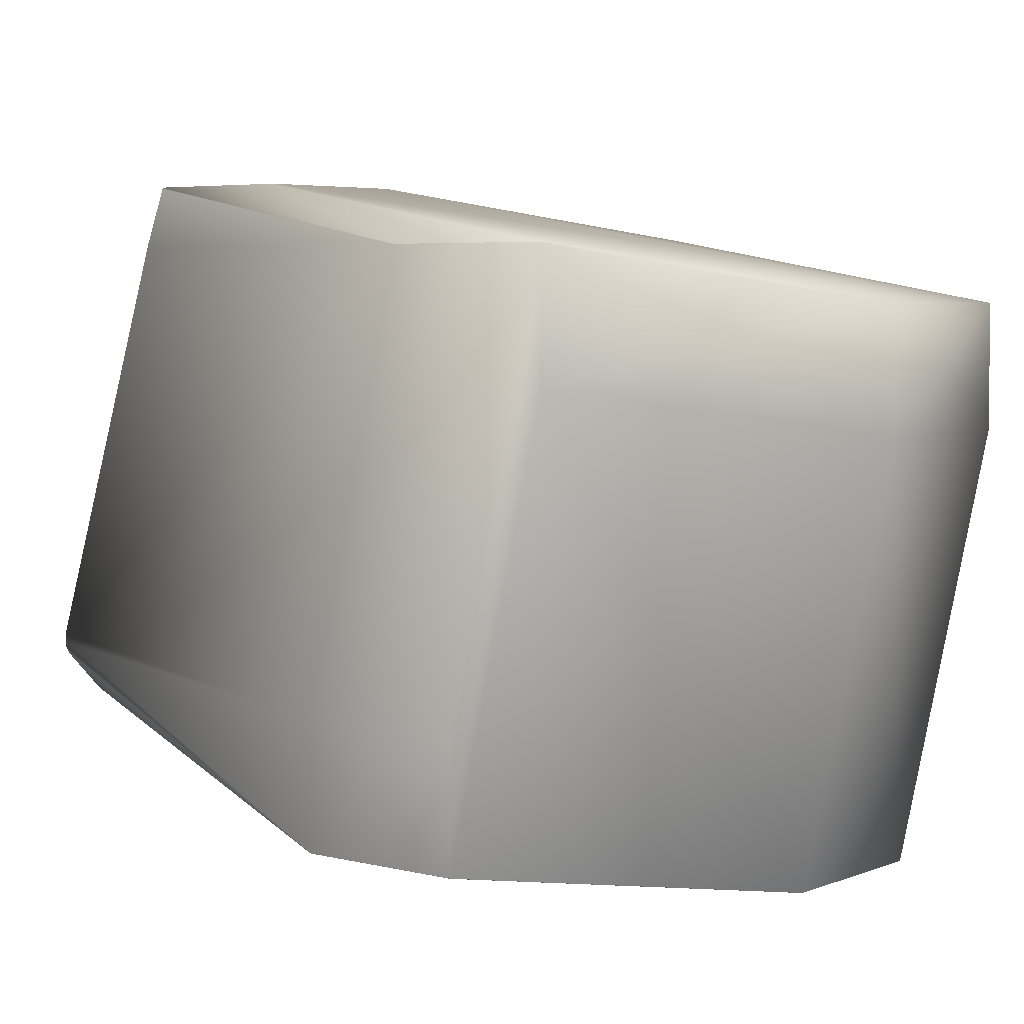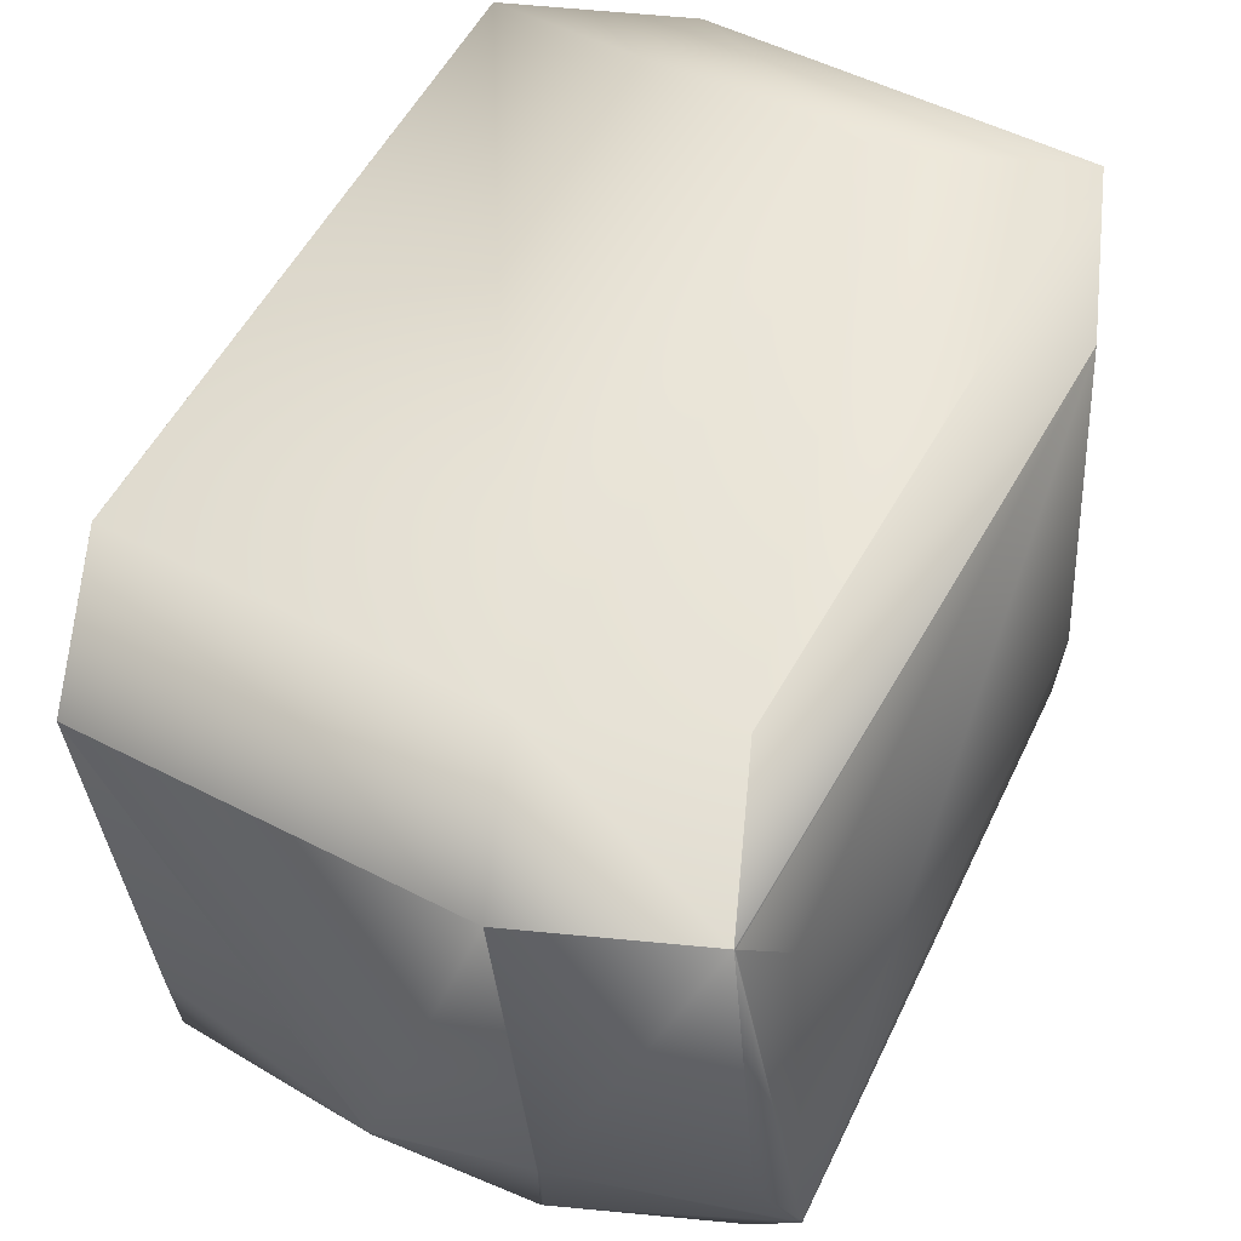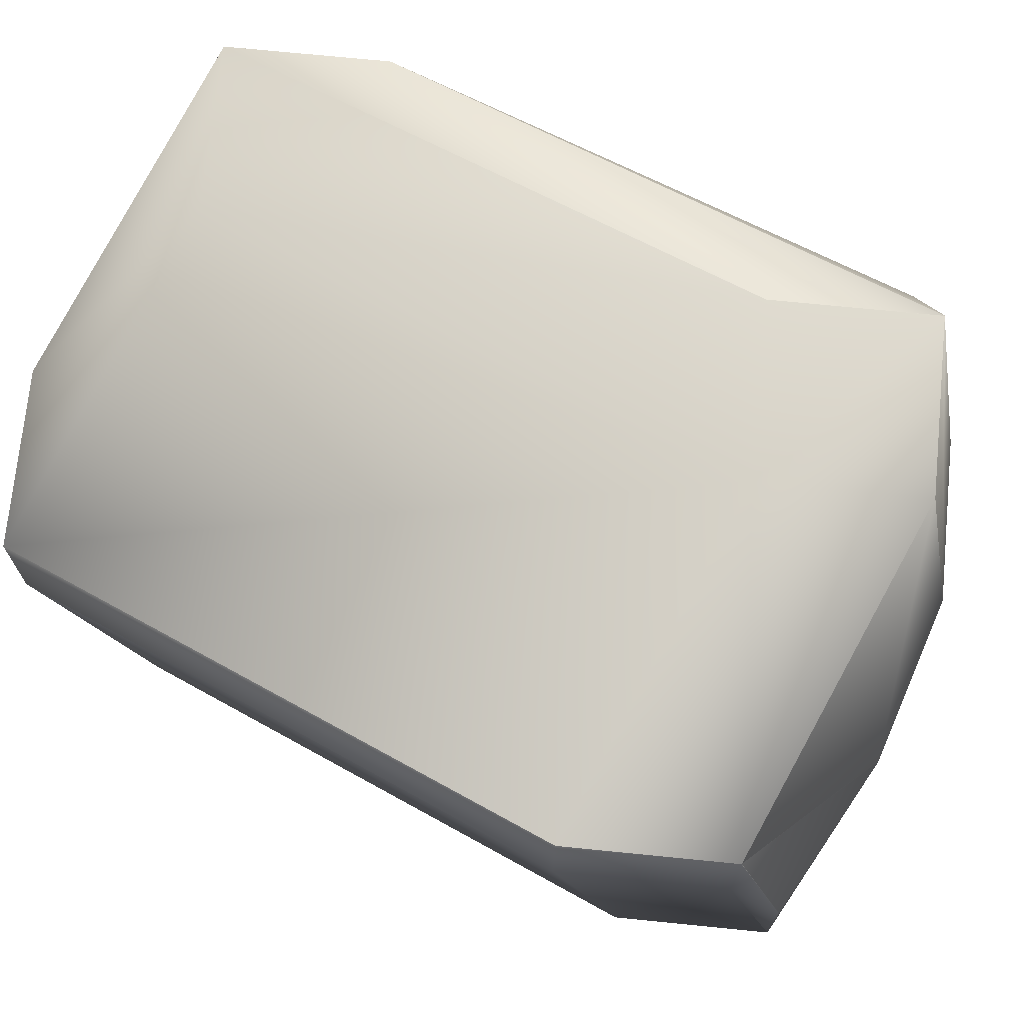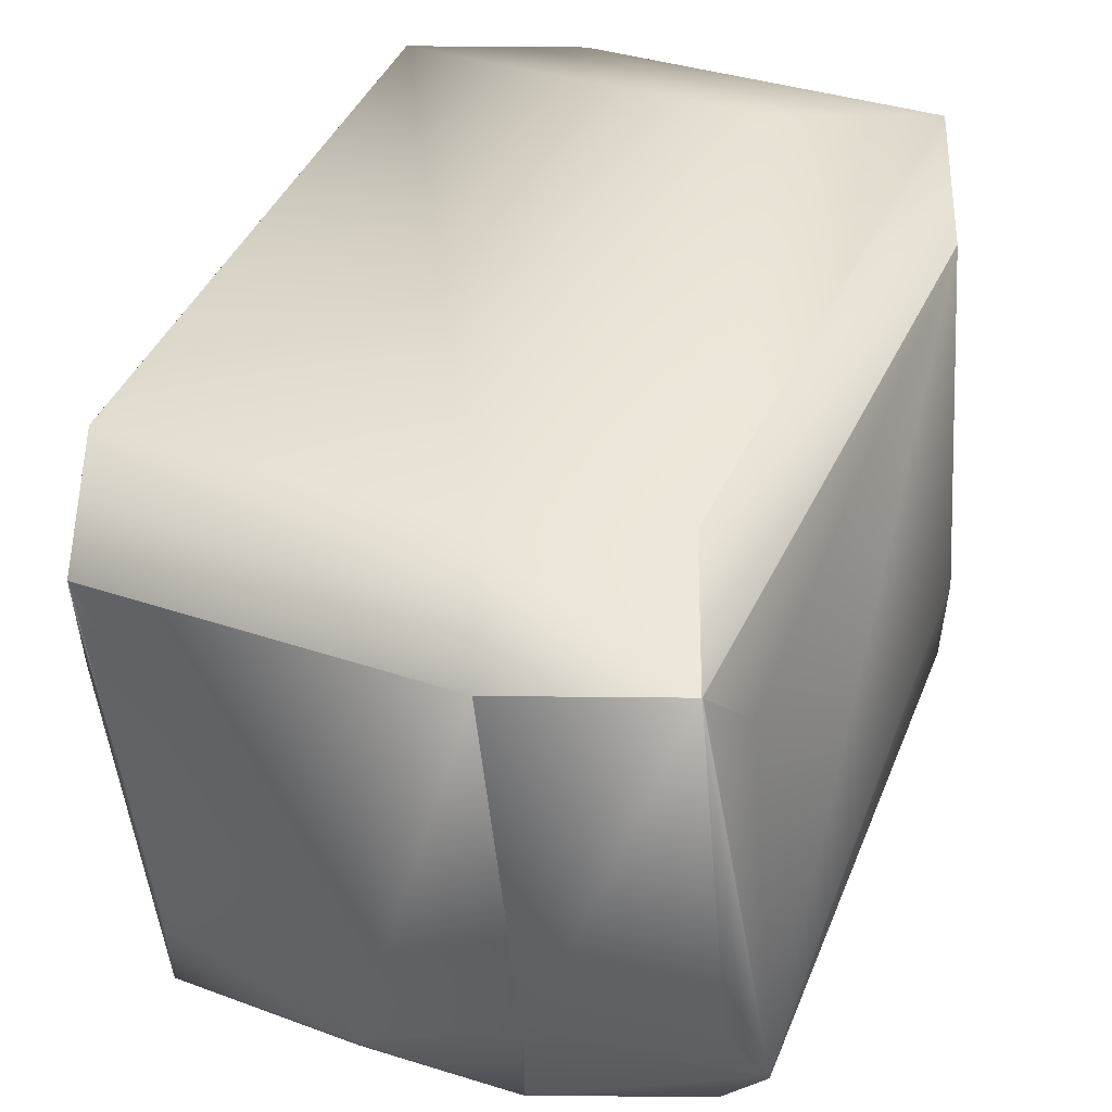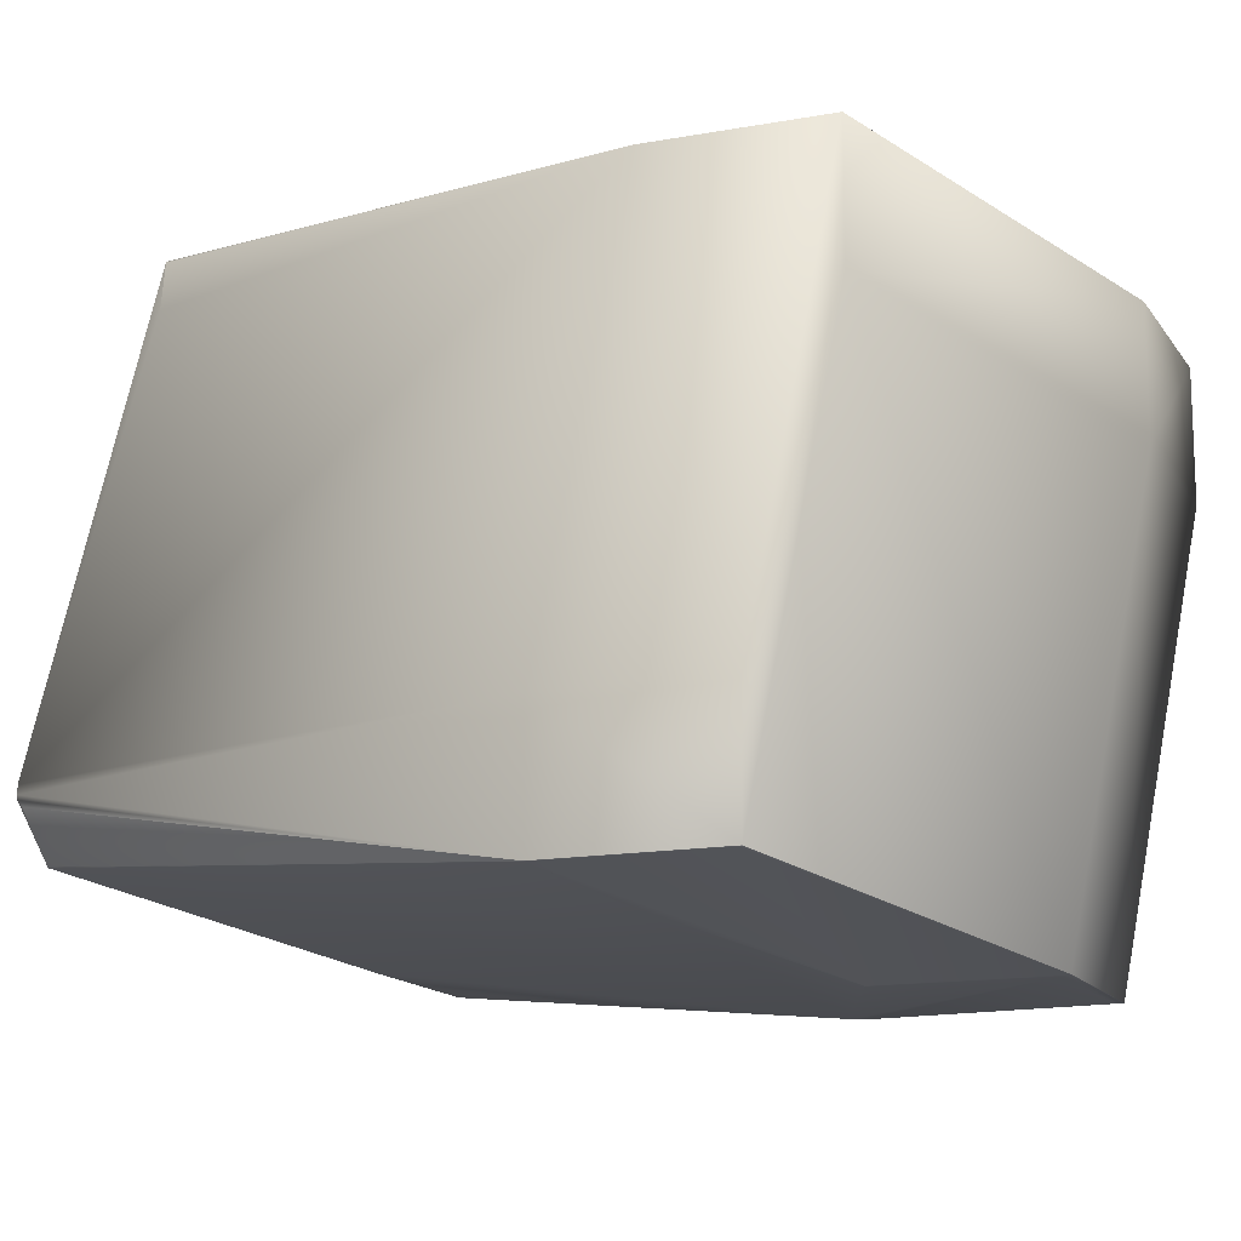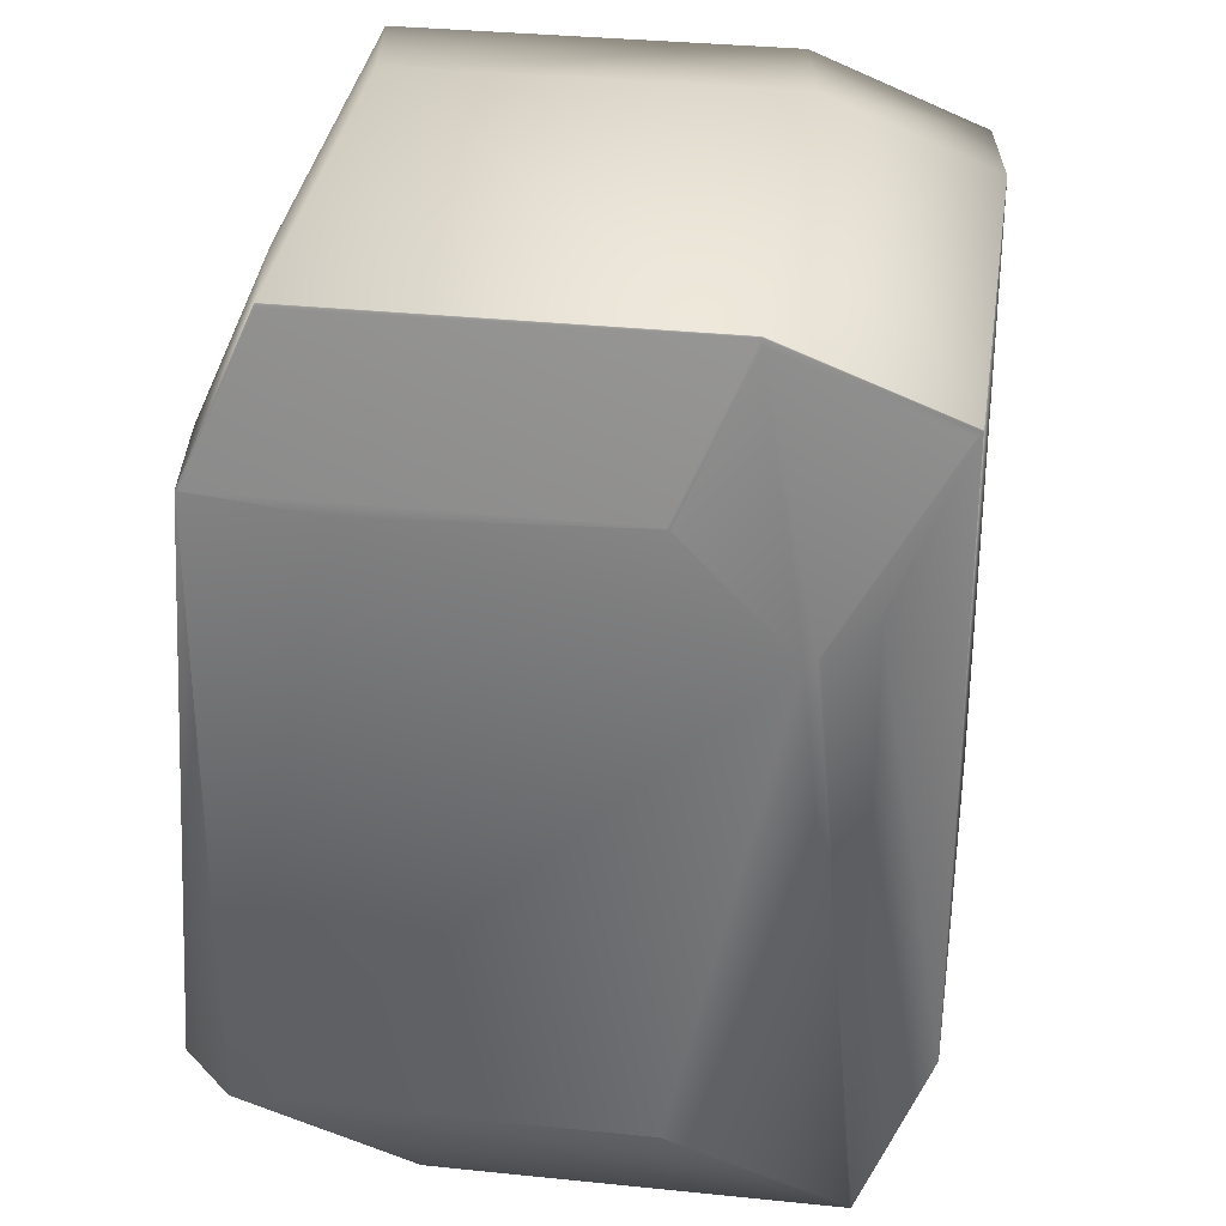
<metadata>
{"format":"obj","ext":"obj","renderer":"f3d","projection":"perspective","resolution":1024,"background":"white","views":[{"elev":4.8,"azim":128.6,"up":"+Z"},{"elev":66.8,"azim":5.4,"up":"+Z"},{"elev":71.7,"azim":-84.3,"up":"+Z"},{"elev":53.3,"azim":0.6,"up":"+Z"},{"elev":-14.4,"azim":111.8,"up":"+Z"},{"elev":-63.5,"azim":155.8,"up":"+Z"}]}
</metadata>
<code>
v 0.4561 0.4536 0.8527
v 0.4558 0.4533 0.8552
v 0.4046 0.4812 0.8364
v 0.4047 0.4812 0.8364
v 0.4987 0.4407 0.8511
v 0.5584 0.439 0.8646
v 0.558 0.4387 0.8671
v 0.4996 0.4406 0.8512
v 0.5608 0.4391 0.8652
v 0.5488 0.4406 0.8513
v 0.5488 0.4406 0.8512
v 0.4556 0.4534 0.8553
v 0.4987 0.4407 0.8854
v 0.4558 0.4534 0.8567
v 0.3944 0.5012 0.9895
v 0.4045 0.4813 0.8706
v 0.4045 0.4813 0.8364
v 0.5582 0.4388 0.8684
v 0.4996 0.4406 0.8853
v 0.5604 0.4388 0.8677
v 0.4994 0.4406 0.8853
v 0.4994 0.4406 0.8512
v 0.3944 0.5012 0.9895
v 0.4887 0.4606 1.004
v 0.5606 0.4388 0.869
v 0.5488 0.4406 0.8853
v 0.561 0.4391 0.8665
v 0.5612 0.4408 0.8635
v 0.6173 0.593 0.8315
v 0.5488 0.4406 0.8513
v 0.6173 0.593 0.8658
v 0.551 0.4666 0.9864
v 0.5388 0.4606 1.004
v 0.5388 0.4606 1.004
v 0.5387 0.4606 1.004
v 0.5387 0.4606 1.004
v 0.5387 0.4605 1.004
v 0.5386 0.4605 1.004
v 0.5386 0.4605 1.004
v 0.6073 0.6129 0.9846
v 0.5389 0.4607 1.004
v 0.5389 0.4606 1.004
v 0.4811 0.6204 0.8148
v 0.4817 0.6199 0.8147
v 0.4043 0.4815 0.8363
v 0.4733 0.679 0.8166
v 0.4733 0.6336 0.8166
v 0.4733 0.6336 0.8166
v 0.4837 0.6178 0.8147
v 0.4043 0.4814 0.8363
v 0.5217 0.6776 0.8165
v 0.4738 0.6776 0.8165
v 0.4737 0.6779 0.8166
v 0.4736 0.6781 0.8166
v 0.4735 0.6784 0.8166
v 0.4735 0.6786 0.8166
v 0.4734 0.6788 0.8166
v 0.586 0.6032 0.8266
v 0.5486 0.4407 0.8511
v 0.5217 0.6334 0.8165
v 0.5218 0.6334 0.8166
v 0.522 0.6335 0.8166
v 0.4541 0.4814 0.8363
v 0.4044 0.4814 0.8363
v 0.5221 0.6335 0.8166
v 0.5223 0.6335 0.8166
v 0.6168 0.5933 0.8313
v 0.6169 0.5933 0.8313
v 0.5224 0.6336 0.8166
v 0.617 0.5932 0.8313
v 0.5225 0.6336 0.8166
v 0.6173 0.593 0.8314
v 0.6173 0.593 0.8315
v 0.5218 0.6779 0.8166
v 0.522 0.6781 0.8166
v 0.5221 0.6784 0.8166
v 0.5223 0.6786 0.8166
v 0.6168 0.6382 0.8313
v 0.5227 0.6337 0.8166
v 0.6169 0.6383 0.8313
v 0.5227 0.6795 0.8166
v 0.5226 0.6336 0.8166
v 0.5227 0.6336 0.8166
v 0.5224 0.6788 0.8166
v 0.617 0.6385 0.8313
v 0.5228 0.6796 0.8167
v 0.5225 0.679 0.8166
v 0.617 0.6386 0.8314
v 0.617 0.5932 0.8314
v 0.5487 0.4406 0.8853
v 0.4733 0.6792 0.8166
v 0.5226 0.6792 0.8166
v 0.6171 0.6387 0.8314
v 0.6171 0.5931 0.8314
v 0.5228 0.6797 0.8167
v 0.5487 0.4406 0.8512
v 0.5386 0.4605 1.004
v 0.4993 0.4406 0.8853
v 0.4993 0.4406 0.8512
v 0.4888 0.4605 1.004
v 0.4732 0.6793 0.8166
v 0.5227 0.6793 0.8166
v 0.6172 0.6388 0.8314
v 0.6172 0.5931 0.8314
v 0.4732 0.6336 0.8166
v 0.5487 0.4406 0.8512
v 0.4991 0.4406 0.8854
v 0.4991 0.4406 0.8511
v 0.4732 0.6795 0.8166
v 0.6172 0.6389 0.8314
v 0.6172 0.5931 0.8314
v 0.4732 0.6337 0.8166
v 0.5486 0.4406 0.8511
v 0.499 0.4406 0.8854
v 0.499 0.4406 0.8511
v 0.4732 0.6796 0.8167
v 0.6172 0.6389 0.8314
v 0.6172 0.5931 0.8314
v 0.5229 0.6797 0.8167
v 0.4043 0.5275 0.8363
v 0.5486 0.4407 0.8511
v 0.5486 0.4406 0.8511
v 0.6173 0.593 0.8314
v 0.4988 0.4407 0.8511
v 0.6073 0.6129 0.9846
v 0.4044 0.4813 0.8707
v 0.4044 0.4813 0.8363
v 0.4989 0.4407 0.8854
v 0.4989 0.4407 0.8511
v 0.4887 0.4605 1.004
v 0.4731 0.6797 0.8167
v 0.6173 0.639 0.8314
v 0.4541 0.4813 0.8364
v 0.4541 0.4813 0.8363
v 0.4044 0.4814 0.8707
v 0.3943 0.5013 0.9895
v 0.4988 0.4407 0.8854
v 0.4731 0.6797 0.8167
v 0.5229 0.6798 0.8167
v 0.6173 0.639 0.8314
v 0.4043 0.5275 0.8363
v 0.5386 0.5065 1.004
v 0.5385 0.5066 1.004
v 0.5385 0.4605 1.004
v 0.6073 0.6589 0.9846
v 0.4043 0.4814 0.8707
v 0.4731 0.6798 0.8167
v 0.5229 0.6798 0.8167
v 0.6173 0.6391 0.8315
v 0.5385 0.5066 1.004
v 0.5385 0.4606 1.004
v 0.3943 0.5013 0.9895
v 0.4043 0.4815 0.8707
v 0.4731 0.6798 0.8167
v 0.6173 0.6391 0.8315
v 0.6173 0.6391 0.8658
v 0.6073 0.6589 0.9846
v 0.6073 0.6589 0.9503
v 0.5129 0.6997 0.9699
v 0.4887 0.5066 1.004
v 0.5575 0.6589 0.9846
v 0.3943 0.5473 0.9895
v 0.4631 0.6997 0.9699
v 0.3943 0.5474 0.9895
v 0.3943 0.5013 0.9895
v 0.3943 0.5013 0.9552
v 0.4731 0.6798 0.8167
v 0.5229 0.6798 0.8167
v 0.5129 0.6997 0.9355
v 0.4631 0.6997 0.9355
v 0.4043 0.4815 0.8363
v 0.3943 0.5474 0.9552
v 0.4631 0.6997 0.9355
f 1 2 3
f 1 4 5
f 1 3 4
f 1 5 2
f 6 7 8
f 6 9 7
f 6 10 9
f 6 11 10
f 6 8 11
f 12 2 13
f 12 14 15
f 12 3 2
f 12 16 17
f 12 17 3
f 12 15 16
f 12 13 14
f 2 5 13
f 7 18 19
f 7 9 20
f 7 20 18
f 7 19 21
f 7 21 22
f 7 22 8
f 14 23 15
f 14 13 24
f 14 24 23
f 18 20 25
f 18 25 26
f 18 26 19
f 9 27 20
f 9 28 29
f 9 30 28
f 9 10 30
f 9 29 27
f 20 27 25
f 27 31 25
f 27 29 31
f 25 32 33
f 25 33 34
f 25 34 35
f 25 35 36
f 25 36 37
f 25 37 38
f 25 38 39
f 25 39 26
f 25 31 40
f 25 40 32
f 32 41 42
f 32 42 33
f 32 40 41
f 43 44 45
f 43 46 44
f 43 47 46
f 43 48 47
f 43 45 48
f 44 49 50
f 44 51 49
f 44 52 51
f 44 53 52
f 44 54 53
f 44 55 54
f 44 56 55
f 44 57 56
f 44 46 57
f 44 50 45
f 49 58 59
f 49 51 60
f 49 60 61
f 49 61 62
f 49 62 58
f 49 63 64
f 49 59 63
f 49 64 50
f 58 62 65
f 58 65 66
f 58 67 68
f 58 66 69
f 58 68 70
f 58 69 71
f 58 70 59
f 58 71 67
f 28 30 72
f 28 72 73
f 28 73 29
f 51 52 53
f 51 74 61
f 51 53 74
f 51 61 60
f 74 53 54
f 74 75 62
f 74 54 75
f 74 62 61
f 75 54 55
f 75 76 65
f 75 55 76
f 75 65 62
f 41 40 42
f 76 55 56
f 76 77 66
f 76 56 77
f 76 66 65
f 78 67 79
f 78 80 68
f 78 68 67
f 78 81 80
f 78 79 81
f 67 71 82
f 67 82 83
f 67 83 79
f 42 40 33
f 77 56 57
f 77 84 69
f 77 57 84
f 77 69 66
f 80 85 70
f 80 70 68
f 80 81 86
f 80 86 85
f 30 10 72
f 33 40 34
f 84 57 46
f 84 87 71
f 84 46 87
f 84 71 69
f 85 88 89
f 85 89 70
f 85 86 88
f 70 89 59
f 10 11 72
f 26 90 19
f 26 39 90
f 34 40 35
f 19 90 21
f 87 46 91
f 87 92 82
f 87 91 92
f 87 82 71
f 88 93 94
f 88 94 89
f 88 86 95
f 88 95 93
f 46 47 48
f 46 48 91
f 89 94 59
f 11 8 96
f 11 96 72
f 8 22 96
f 90 39 97
f 90 97 21
f 35 40 36
f 21 98 99
f 21 99 22
f 21 97 100
f 21 100 98
f 92 91 101
f 92 102 83
f 92 101 102
f 92 83 82
f 93 103 104
f 93 104 94
f 93 95 103
f 91 48 105
f 91 105 101
f 94 104 59
f 96 22 106
f 96 106 72
f 48 45 105
f 22 99 106
f 36 40 37
f 98 107 108
f 98 108 99
f 98 100 107
f 102 101 109
f 102 81 79
f 102 109 81
f 102 79 83
f 103 110 111
f 103 111 104
f 103 95 110
f 101 105 112
f 101 112 109
f 104 111 59
f 106 99 113
f 106 113 72
f 105 45 112
f 4 3 5
f 99 108 113
f 37 40 38
f 107 114 115
f 107 115 108
f 107 100 114
f 81 109 116
f 81 116 86
f 110 117 118
f 110 118 111
f 110 95 119
f 110 119 117
f 109 112 120
f 109 120 116
f 111 118 121
f 111 121 59
f 113 108 122
f 113 122 123
f 113 123 72
f 112 45 120
f 3 17 124
f 3 124 5
f 108 115 122
f 38 40 125
f 38 125 39
f 16 126 127
f 16 127 17
f 16 15 126
f 114 128 129
f 114 129 115
f 114 100 130
f 114 130 128
f 86 116 131
f 86 131 95
f 117 132 123
f 117 123 118
f 117 119 132
f 116 120 131
f 133 17 134
f 133 134 59
f 133 59 124
f 133 124 17
f 118 122 121
f 118 123 122
f 122 115 121
f 17 127 134
f 115 129 121
f 39 125 97
f 126 135 64
f 126 15 136
f 126 64 127
f 126 136 135
f 23 24 15
f 128 137 124
f 128 124 129
f 128 130 137
f 95 131 138
f 95 138 119
f 132 119 139
f 132 140 72
f 132 72 123
f 132 139 140
f 131 120 141
f 131 141 138
f 134 127 63
f 134 63 59
f 121 129 59
f 127 64 63
f 129 124 59
f 142 97 125
f 142 143 144
f 142 144 97
f 142 145 143
f 142 125 145
f 97 144 100
f 135 146 50
f 135 136 146
f 135 50 64
f 15 24 136
f 137 13 5
f 137 130 13
f 137 5 124
f 100 144 130
f 119 138 147
f 119 147 139
f 140 139 148
f 140 149 73
f 140 73 72
f 140 148 149
f 138 141 147
f 143 150 151
f 143 151 144
f 143 145 150
f 144 151 130
f 146 136 152
f 146 153 45
f 146 152 153
f 146 45 50
f 136 24 152
f 13 130 24
f 130 151 24
f 139 147 154
f 139 154 148
f 149 148 155
f 149 155 29
f 149 29 73
f 147 141 154
f 156 157 40
f 156 31 155
f 156 40 31
f 156 155 158
f 156 158 157
f 157 158 159
f 157 159 145
f 157 145 125
f 157 125 40
f 150 160 151
f 150 145 161
f 150 161 160
f 162 160 163
f 162 152 160
f 162 163 164
f 162 164 165
f 162 165 152
f 160 152 24
f 160 24 151
f 160 161 163
f 31 29 155
f 153 152 165
f 153 165 166
f 153 166 45
f 148 154 167
f 148 168 155
f 148 167 168
f 155 168 158
f 158 168 169
f 158 169 159
f 154 170 167
f 154 141 170
f 120 45 171
f 120 171 141
f 170 141 172
f 170 173 167
f 170 172 173
f 45 166 171
f 159 163 161
f 159 161 145
f 159 169 163
f 163 169 173
f 163 173 172
f 163 172 164
f 164 172 165
f 165 172 166
f 168 167 169
f 169 167 173
f 141 171 166
f 141 166 172

</code>
